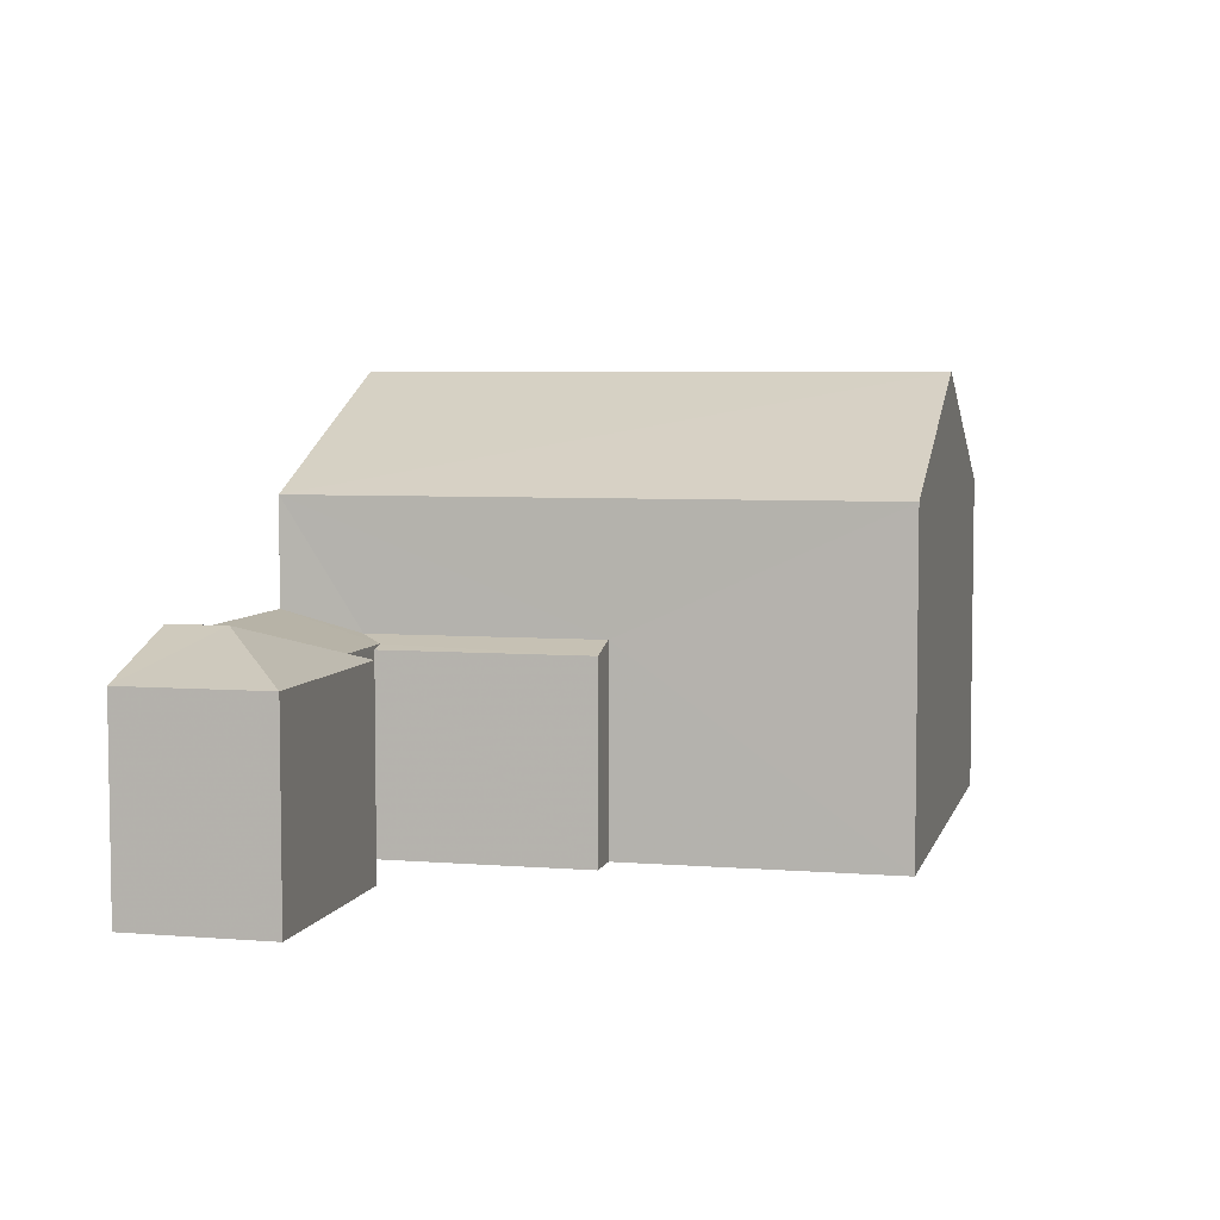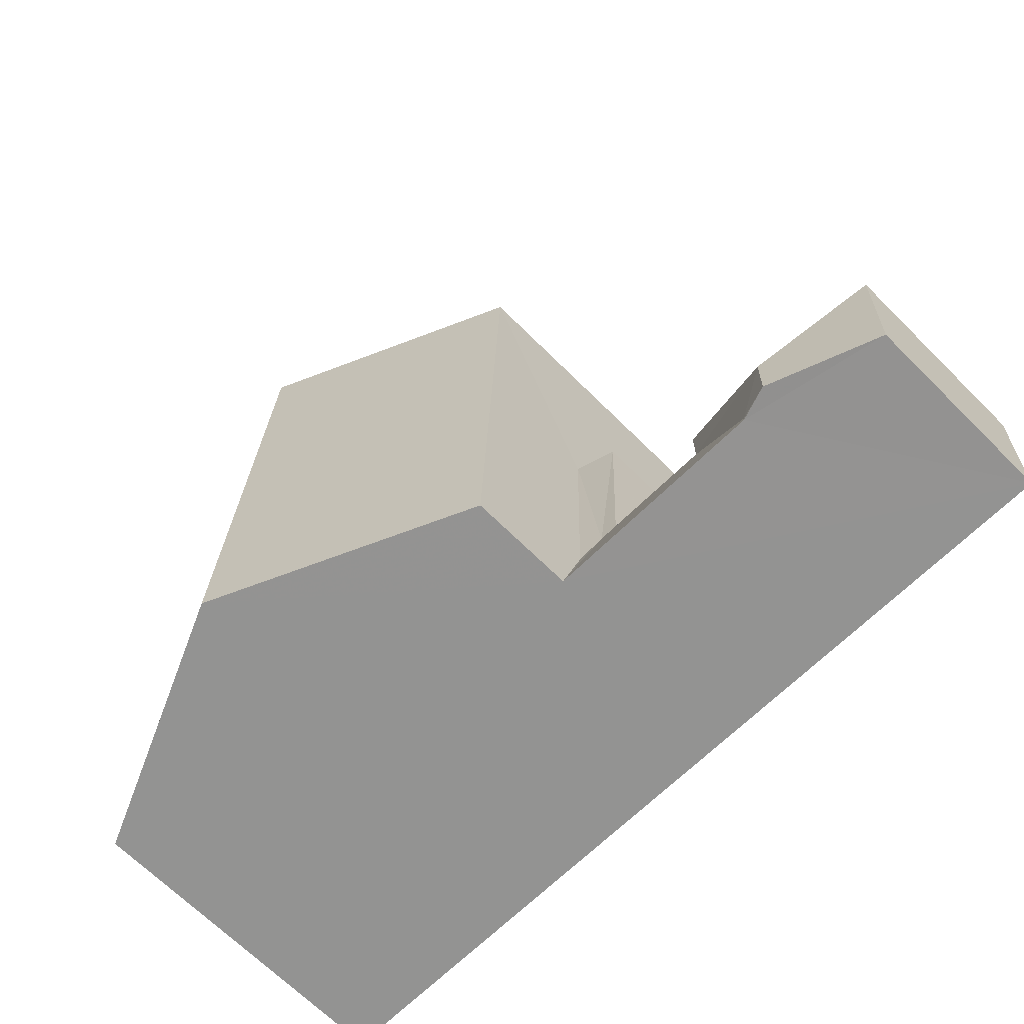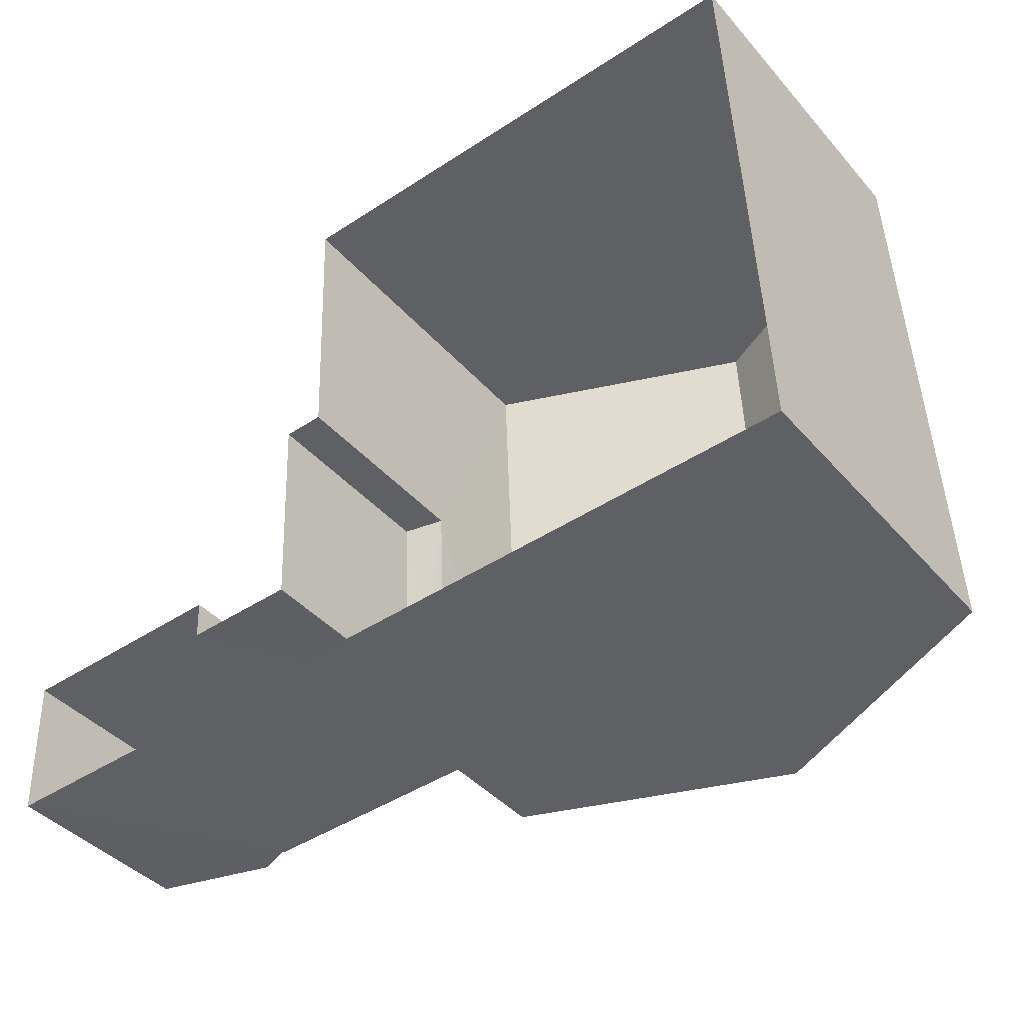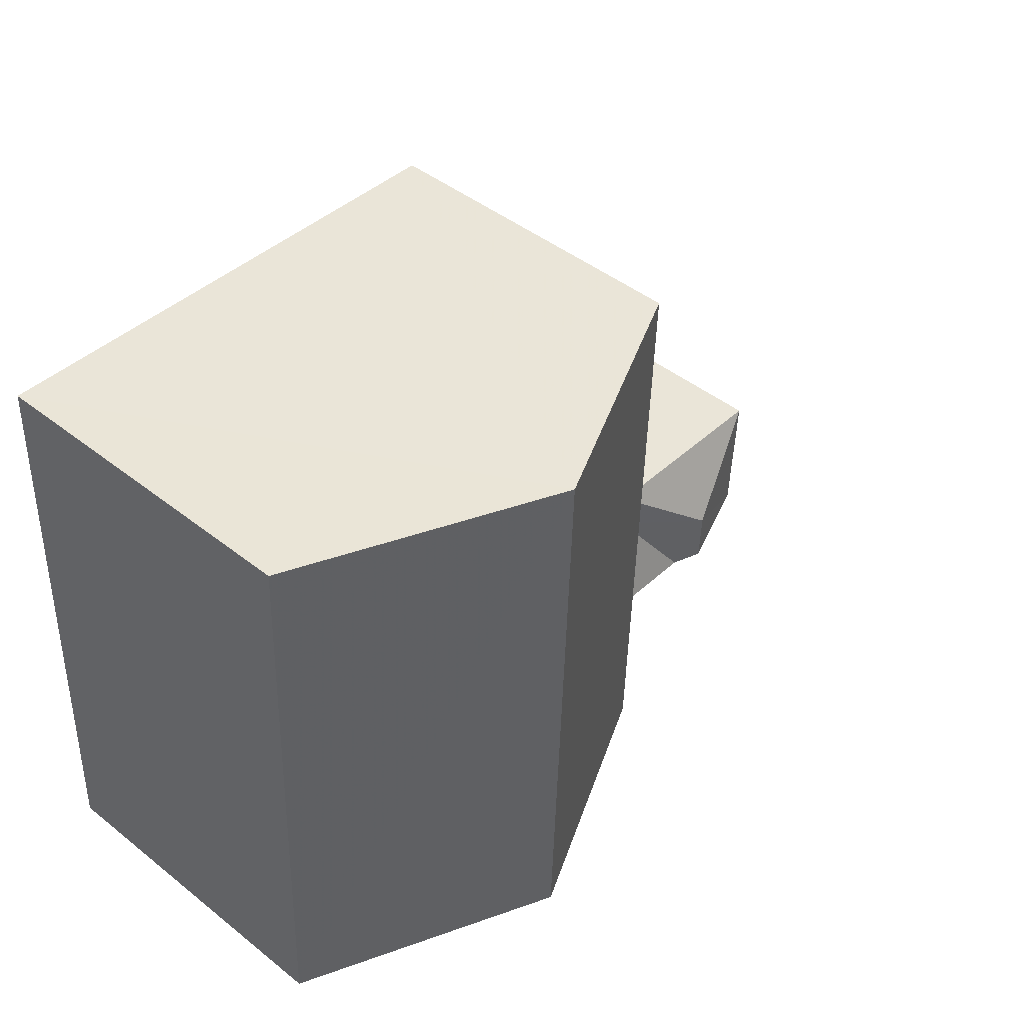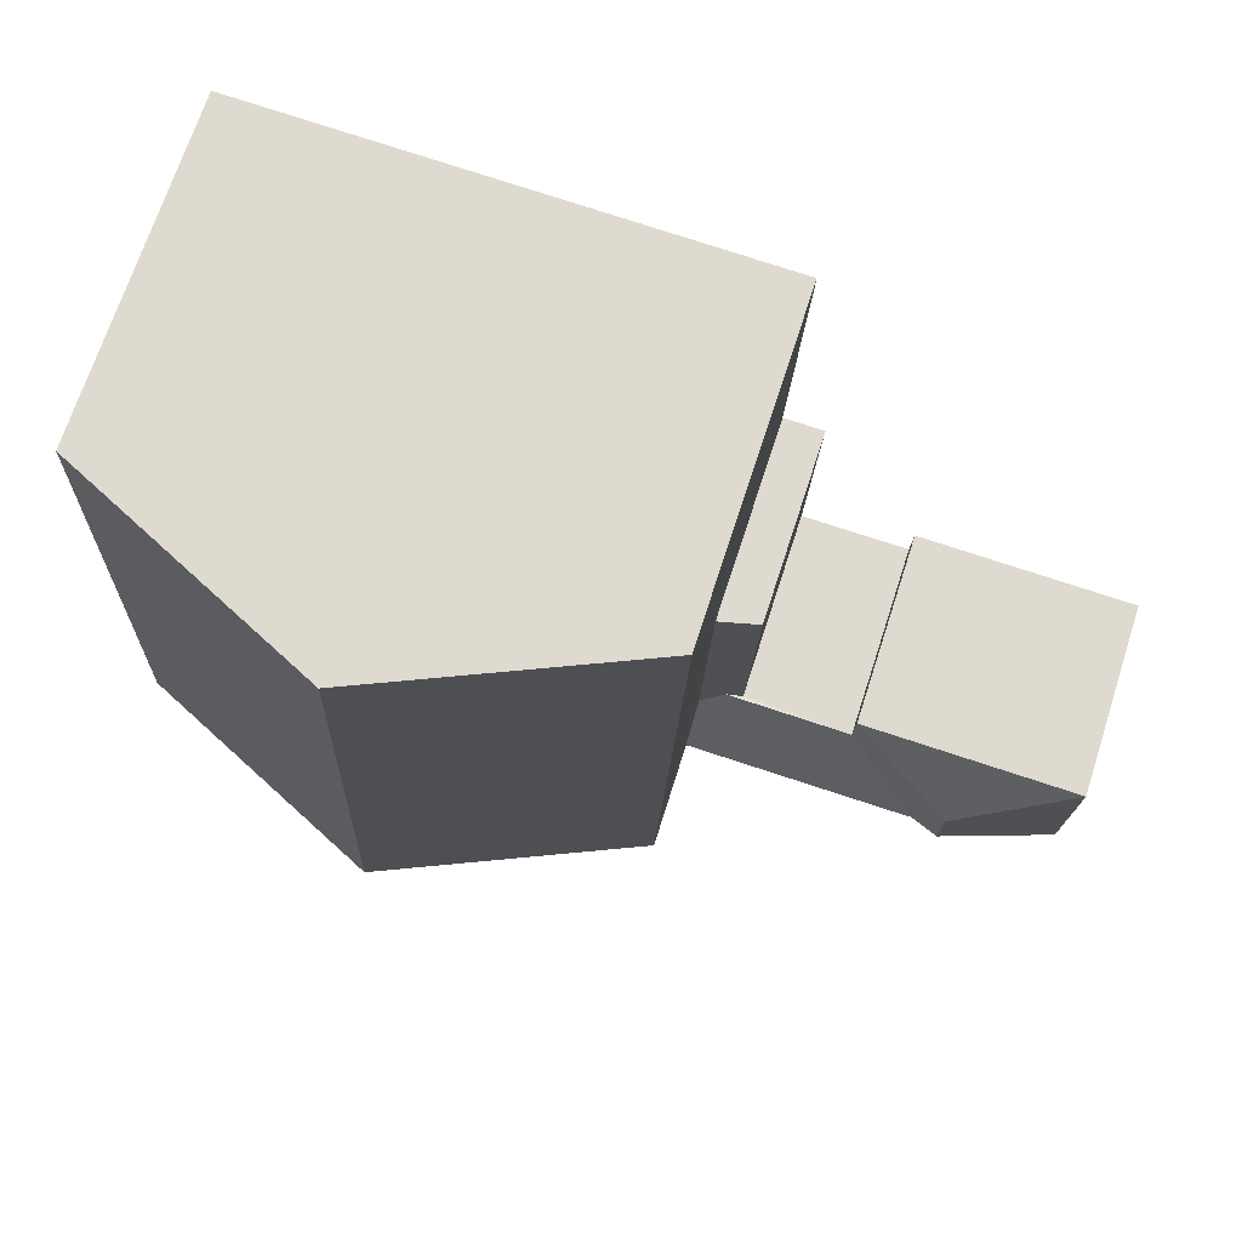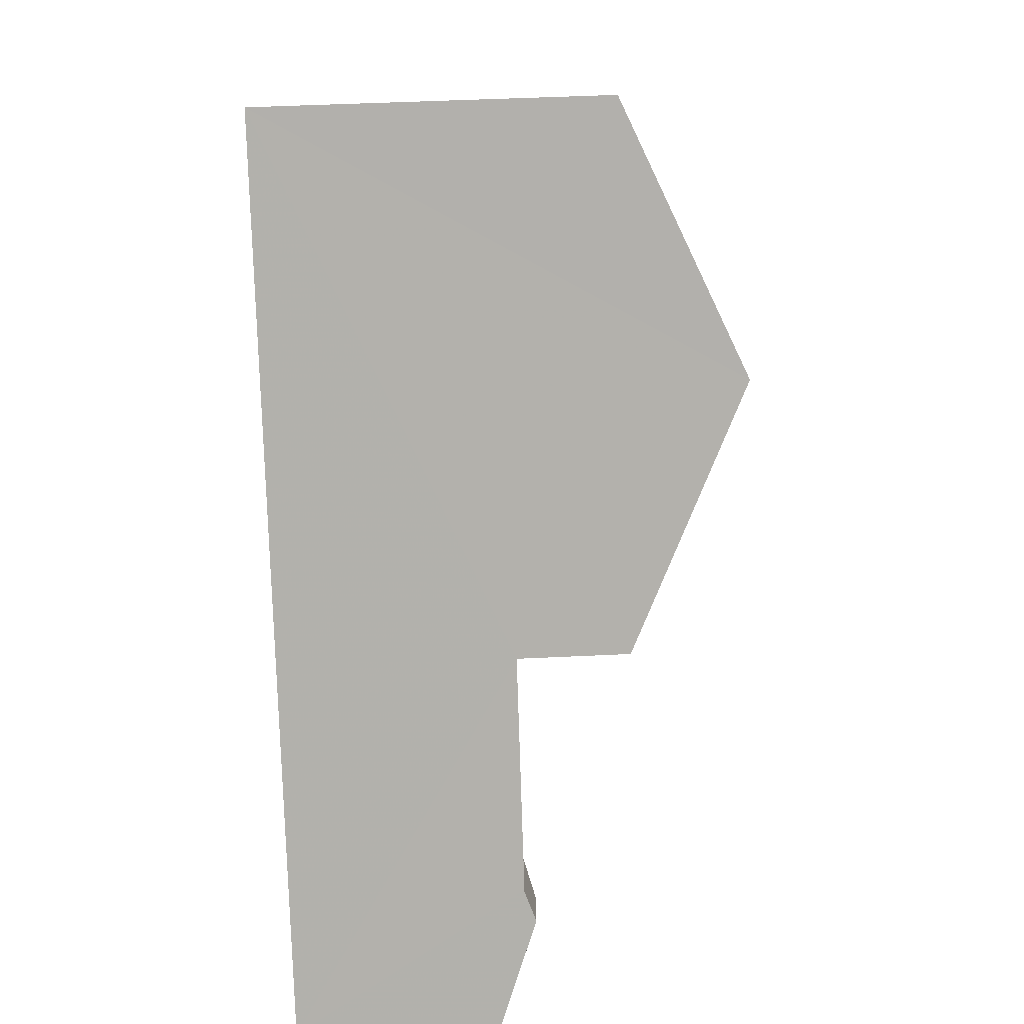
<metadata>
{"format":"obj","ext":"obj","renderer":"f3d","projection":"perspective","resolution":1024,"background":"white","views":[{"elev":5.3,"azim":101.6,"up":"+Z"},{"elev":-68.4,"azim":45.2,"up":"+Y"},{"elev":-41.1,"azim":-142.9,"up":"+Y"},{"elev":45.3,"azim":-47.7,"up":"+Y"},{"elev":70.5,"azim":18.0,"up":"+Y"},{"elev":-76.7,"azim":-88.1,"up":"+Y"}]}
</metadata>
<code>
v -3.738e+05 -1.044e+05 24.71
v -3.738e+05 -1.044e+05 24.71
v -3.738e+05 -1.044e+05 24.71
v -3.738e+05 -1.044e+05 24.71
v -3.738e+05 -1.044e+05 24.71
v -3.738e+05 -1.044e+05 24.71
v -3.738e+05 -1.044e+05 24.71
v -3.738e+05 -1.044e+05 24.71
v -3.738e+05 -1.044e+05 24.71
v -3.738e+05 -1.044e+05 24.71
v -3.738e+05 -1.044e+05 31.23
v -3.738e+05 -1.044e+05 31.23
v -3.738e+05 -1.044e+05 33.48
v -3.738e+05 -1.044e+05 33.48
v -3.738e+05 -1.044e+05 28.59
v -3.738e+05 -1.044e+05 28.59
v -3.738e+05 -1.044e+05 29.34
v -3.738e+05 -1.044e+05 29.34
v -3.738e+05 -1.044e+05 31.23
v -3.738e+05 -1.044e+05 31.23
v -3.738e+05 -1.044e+05 28.59
v -3.738e+05 -1.044e+05 28.59
v -3.738e+05 -1.044e+05 28.51
v -3.738e+05 -1.044e+05 28.71
v -3.738e+05 -1.044e+05 28.71
v -3.738e+05 -1.044e+05 28.51
v -3.738e+05 -1.044e+05 28.59
v -3.738e+05 -1.044e+05 29.14
v -3.738e+05 -1.044e+05 29.13
v -3.738e+05 -1.044e+05 29.14
v -3.738e+05 -1.044e+05 29.13
f 1 2 3
f 4 5 6
f 2 7 8
f 9 1 3
f 5 10 8
f 7 6 5
f 3 2 8
f 7 5 8
f 11 12 13
f 14 11 13
f 15 16 17
f 18 15 17
f 13 19 14
f 13 20 19
f 21 17 16
f 22 23 24
f 24 25 22
f 26 23 22
f 27 22 28
f 29 27 30
f 22 25 28
f 30 27 28
f 27 17 21
f 18 17 29
f 31 18 29
f 29 17 27
f 19 7 14
f 18 31 15
f 15 31 2
f 28 7 2
f 11 14 28
f 30 28 31
f 14 7 28
f 31 28 2
f 5 4 24
f 4 12 24
f 25 11 28
f 24 12 11
f 25 24 11
f 3 27 21
f 9 3 21
f 12 4 13
f 4 6 13
f 6 20 13
f 3 26 27
f 27 26 22
f 8 26 3
f 26 10 23
f 26 8 10
f 16 1 9
f 21 16 9
f 5 23 10
f 5 24 23
f 31 29 30
f 20 6 7
f 19 20 7
f 15 2 1
f 16 15 1

</code>
